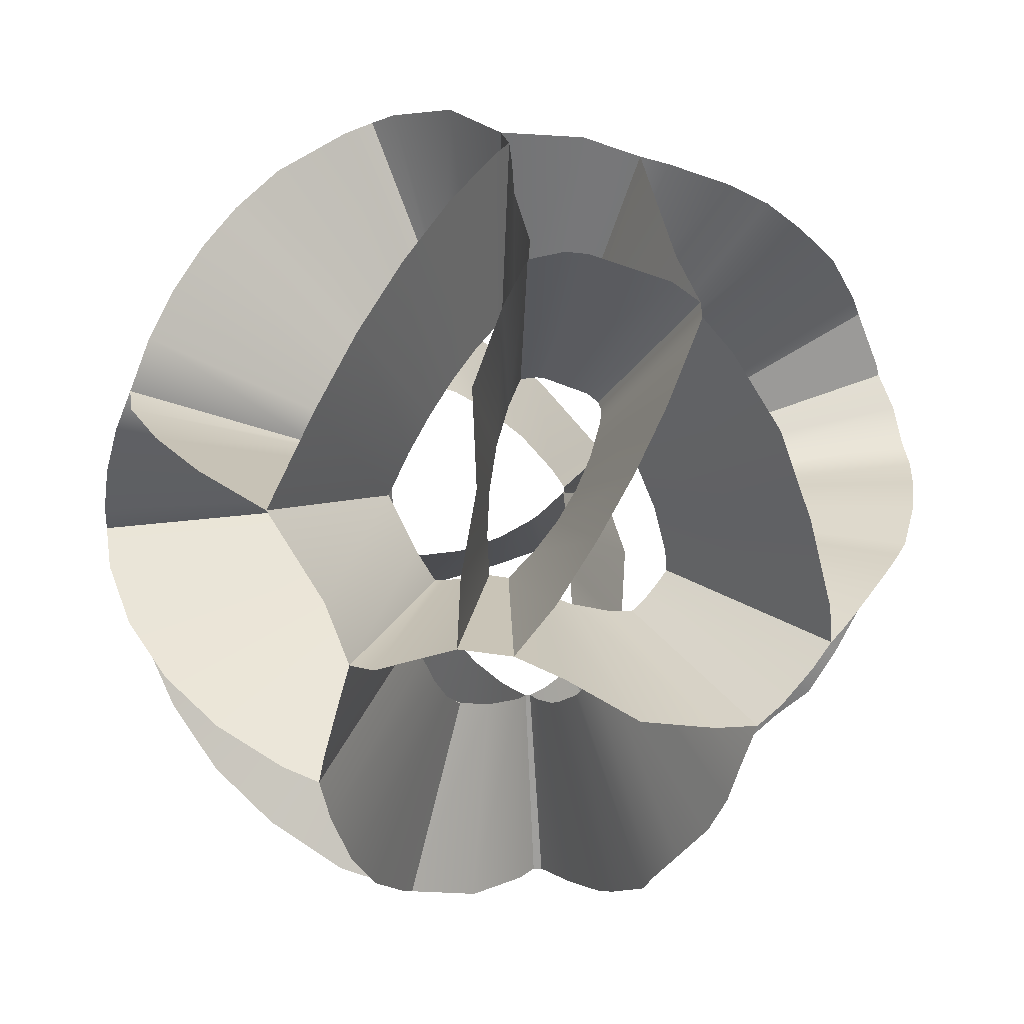
<metadata>
{"format":"obj","ext":"obj","renderer":"f3d","projection":"perspective","resolution":1024,"background":"white","views":[{"elev":3.5,"azim":117.4,"up":"+Y"}]}
</metadata>
<code>
g rayquaza_crystal_rays_geo
v -0.137 -0.7778 0.03857
v 0.008294 -0.7866 0.06552
v 0.2611 -0.2749 0.6795
v 0.2578 -0.4145 0.6075
v 0.253 -0.5348 0.5105
v 0.2346 -0.6347 0.3932
v 0.2691 -0.199 0.6981
v 0.196 -0.72 0.2588
v 0.1331 -0.765 0.1354
v -0.1849 -0.7668 0.0312
v -0.06699 -0.4039 0.007353
v 0.009865 -0.4069 0.03221
v 0.1429 -0.1416 0.3483
v 0.1387 -0.2141 0.3112
v 0.13 -0.2782 0.2618
v 0.1171 -0.3315 0.2018
v 0.1422 -0.09734 0.3602
v 0.1005 -0.372 0.1336
v 0.07983 -0.3966 0.05679
v -0.08891 -0.3987 0.000915
v -0.3612 -0.4591 0.5228
v -0.2516 -0.7354 0.1431
v -0.1907 -0.7667 0.01641
v -0.285 -0.7397 -0.04255
v -0.415 -0.6659 -0.09009
v -0.3471 -0.331 0.6161
v -0.3379 -0.5828 0.4031
v -0.3123 -0.6708 0.2701
v -0.3263 -0.2953 0.6423
v -0.1849 -0.7668 0.0312
v -0.1763 -0.241 0.2727
v -0.1237 -0.3824 0.07087
v -0.094 -0.3981 -0.006666
v -0.1378 -0.3856 -0.02025
v -0.1989 -0.3551 -0.04242
v -0.171 -0.1724 0.3207
v -0.1692 -0.2993 0.213
v -0.1521 -0.3479 0.1453
v -0.1688 -0.1618 0.3258
v -0.7708 0.0265 0.1207
v -0.418 -0.2531 0.6089
v -0.5809 -0.2286 0.47
v -0.5434 -0.2391 0.5074
v -0.7103 -0.1592 0.2835
v -0.6639 -0.1918 0.3658
v -0.3471 -0.2602 0.6458
v -0.7658 -0.03818 0.1481
v -0.745 -0.1129 0.2147
v -0.3982 0.0007765 0.06766
v -0.2151 -0.1388 0.3108
v -0.3008 -0.126 0.2367
v -0.28 -0.1323 0.2573
v -0.373 -0.07142 0.1381
v -0.3409 -0.1036 0.1886
v -0.1838 -0.1334 0.3295
v -0.397 -0.009846 0.06957
v -0.3824 -0.0575 0.1197
v -0.481 0.395 0.4616
v -0.695 0.218 0.2758
v -0.3463 0.4244 0.5451
v -0.6063 0.3082 0.3737
v -0.758 0.08041 0.1703
v -0.2705 0.4368 0.574
v -0.7349 0.2295 -0.1363
v -0.6983 0.2815 -0.2101
v -0.772 0.131 0.01376
v -0.6096 0.3443 -0.3435
v -0.6606 0.3033 -0.2902
v -0.7708 0.0265 0.1207
v -0.2483 0.2004 0.2432
v -0.3595 0.1069 0.1475
v -0.1738 0.2235 0.2823
v -0.3099 0.1606 0.1978
v -0.3906 0.03961 0.09472
v -0.1443 0.2266 0.2939
v -0.3818 0.1149 -0.07504
v -0.3577 0.1481 -0.1239
v -0.4017 0.06183 -0.003994
v -0.3119 0.1829 -0.1828
v -0.3458 0.1605 -0.1432
v -0.3982 0.0007765 0.06766
v -0.1087 0.705 0.2903
v 0.2811 0.6679 -0.3043
v 0.179 0.6224 -0.4268
v 0.07565 0.5892 -0.5011
v -0.007426 0.5583 -0.5427
v -0.2089 0.4589 -0.5968
v -0.07433 0.5126 -0.5834
v -0.3312 0.3894 -0.5931
v -0.1387 0.6951 0.2982
v -0.2072 0.6951 0.2573
v -0.3015 0.6823 0.1975
v -0.3789 0.6621 0.1228
v -0.4402 0.6314 0.08587
v -0.5089 0.5835 -0.04686
v -0.5561 0.5231 -0.1588
v -0.5803 0.4776 -0.2313
v -0.6079 0.3965 -0.2898
v 0.1927 0.7319 0.1391
v 0.2441 0.7322 -0.01244
v 0.329 0.6783 -0.1627
v 0.1163 0.729 0.2133
v 0.1809 0.7209 0.1919
v 0.001378 0.7261 0.2535
v 0.2154 0.6351 -0.3862
v -0.5352 0.3764 -0.4297
v -0.555 0.3857 -0.3925
v -0.387 0.3626 -0.5761
v -0.4225 0.3583 -0.5542
v -0.3604 0.358 -0.5939
v -0.6034 0.3618 -0.3369
v -0.04695 0.3639 0.1615
v 0.1456 0.3434 -0.1596
v 0.09574 0.3196 -0.2317
v 0.04722 0.3065 -0.2632
v -0.008883 0.2853 -0.2916
v -0.1011 0.2359 -0.3181
v -0.03165 0.2748 -0.3005
v -0.1611 0.1948 -0.3232
v -0.05784 0.3595 0.1656
v -0.1146 0.3595 0.1318
v -0.1515 0.3559 0.1053
v -0.2061 0.3408 0.05464
v -0.2174 0.3364 0.04264
v -0.2632 0.3044 -0.02316
v -0.2944 0.2641 -0.09017
v -0.3013 0.2433 -0.1192
v -0.3078 0.2162 -0.1556
v 0.1027 0.3805 0.07382
v 0.1381 0.3792 -0.00517
v 0.1666 0.3563 -0.08737
v 0.06585 0.38 0.1056
v 0.09523 0.378 0.08805
v 0.006685 0.3758 0.1369
v 0.1225 0.324 -0.2104
v -0.2829 0.1865 -0.2284
v -0.2929 0.1902 -0.2105
v -0.2098 0.1747 -0.3059
v -0.2209 0.1756 -0.2973
v -0.1855 0.1741 -0.3197
v -0.3066 0.1977 -0.1772
v 0.7743 0.01544 0.05472
v 0.4661 0.5594 -0.2608
v 0.4087 0.6184 -0.2266
v 0.5217 0.4754 -0.3199
v 0.3542 0.6569 -0.1929
v 0.7018 -0.2122 -0.275
v 0.7281 -0.2531 -0.1288
v 0.6845 0.2255 -0.2948
v 0.6115 0.3607 -0.314
v 0.5445 0.4416 -0.327
v 0.7189 -0.09191 -0.2912
v 0.7101 0.05769 -0.3171
v 0.7659 -0.1371 -0.0547
v 0.7343 -0.2463 -0.08484
v 0.4033 0.02396 0.0292
v 0.2447 0.2879 -0.1455
v 0.2096 0.327 -0.1107
v 0.2678 0.2543 -0.1676
v 0.1922 0.3416 -0.09288
v 0.3602 -0.1181 -0.1553
v 0.3791 -0.1294 -0.0741
v 0.354 0.1159 -0.1671
v 0.3168 0.1875 -0.1724
v 0.2778 0.235 -0.1766
v 0.3734 -0.04447 -0.1583
v 0.3722 0.03658 -0.1623
v 0.399 -0.07535 -0.02537
v 0.3804 -0.13 -0.05452
v 0.5635 0.08214 -0.5376
v 0.641 -0.138 -0.429
v 0.6098 -0.0268 -0.4917
v 0.5034 0.1902 -0.5675
v 0.4273 0.2978 -0.5811
v 0.3849 0.3441 -0.5821
v 0.3733 0.3697 -0.5734
v 0.6579 -0.2243 -0.3597
v 0.2862 0.0363 -0.2932
v 0.3307 -0.07544 -0.2301
v 0.3112 -0.02007 -0.268
v 0.2558 0.09433 -0.3071
v 0.219 0.155 -0.3087
v 0.204 0.1768 -0.3048
v 0.2013 0.1926 -0.2966
v 0.3427 -0.123 -0.1852
v 0.3602 -0.1181 -0.1553
v 0.2154 0.6351 -0.3862
v 0.3629 0.4489 -0.523
v 0.3018 0.5595 -0.1635
v 0.5095 0.4551 -0.3808
v 0.5445 0.4416 -0.327
v 0.4875 0.4513 -0.4152
v 0.4001 0.4046 -0.5318
v 0.3733 0.3697 -0.5734
v 0.2805 0.5776 -0.138
v 0.1225 0.324 -0.2104
v 0.1867 0.2317 -0.2798
v 0.1922 0.3416 -0.09288
v 0.2625 0.2382 -0.2003
v 0.2778 0.235 -0.1766
v 0.2551 0.2372 -0.2119
v 0.2122 0.2086 -0.2793
v 0.2013 0.1926 -0.2966
v 0.1666 0.3563 -0.08737
v 0.3656 0.2823 -0.6313
v 0.3198 0.1486 -0.7013
v 0.2722 -0.007578 -0.7394
v 0.1972 -0.1636 -0.7479
v -0.3406 0.06692 -0.7088
v -0.1867 -0.008942 -0.768
v -0.2771 0.0341 -0.737
v -0.1157 -0.07106 -0.7773
v 0.1014 -0.1807 -0.7619
v 0.07046 -0.1579 -0.7706
v 0.0388 -0.1378 -0.7767
v 0.005498 -0.1198 -0.7805
v -0.03028 -0.1034 -0.782
v -0.0698 -0.0877 -0.7811
v 0.1332 -0.2067 -0.7501
v 0.1627 -0.2294 -0.7375
v 0.3849 0.3441 -0.5821
v -0.4075 0.1746 -0.6505
v -0.4266 0.2385 -0.6128
v -0.3851 0.1055 -0.6772
v 0.1975 0.1456 -0.3287
v 0.1761 0.0743 -0.3648
v 0.1466 -0.002483 -0.3861
v 0.1089 -0.08387 -0.3907
v -0.1704 0.03466 -0.3742
v -0.09597 -0.01116 -0.4024
v -0.1494 0.02168 -0.3831
v -0.0613 -0.03202 -0.4065
v 0.04925 -0.0975 -0.3983
v 0.03245 -0.0877 -0.4026
v 0.01664 -0.07843 -0.4055
v 0.0007347 -0.06905 -0.4074
v -0.0164 -0.05888 -0.4083
v -0.03625 -0.04704 -0.4082
v 0.06849 -0.1087 -0.3922
v 0.08895 -0.1204 -0.3844
v 0.204 0.1768 -0.3048
v -0.2092 0.09567 -0.3408
v -0.2125 0.1213 -0.3278
v -0.1992 0.05281 -0.3545
v 0.6035 -0.2654 -0.429
v 0.4875 -0.3454 -0.5147
v 0.3615 -0.3666 -0.5999
v 0.2397 -0.3356 -0.6752
v 0.1929 -0.2754 -0.7138
v 0.1627 -0.2294 -0.7375
v 0.2708 -0.3716 -0.6415
v 0.6579 -0.2243 -0.3597
v 0.3151 -0.1468 -0.2204
v 0.2569 -0.1743 -0.2712
v 0.19 -0.1907 -0.3136
v 0.1223 -0.1699 -0.3575
v 0.1051 -0.1443 -0.3724
v 0.08895 -0.1204 -0.3844
v 0.1377 -0.194 -0.337
v 0.3427 -0.123 -0.1852
v -0.1399 -0.7754 -0.07102
v -0.0587 -0.7701 -0.1772
v -0.01898 -0.7597 -0.2235
v 0.05383 -0.7303 -0.3239
v 0.08089 -0.7049 -0.3522
v 0.1379 -0.6465 -0.429
v 0.1827 -0.5816 -0.5104
v 0.2204 -0.5175 -0.5636
v 0.249 -0.4497 -0.6006
v 0.2708 -0.3716 -0.6415
v -0.1907 -0.7667 0.01641
v -0.06748 -0.4022 -0.03762
v -0.02521 -0.4004 -0.08902
v -0.003919 -0.394 -0.1163
v 0.03812 -0.3732 -0.1722
v 0.04467 -0.3678 -0.1814
v 0.07843 -0.3323 -0.2309
v 0.09893 -0.3032 -0.2629
v 0.1174 -0.2629 -0.2953
v 0.1285 -0.2309 -0.3167
v 0.1377 -0.194 -0.337
v -0.094 -0.3981 -0.006666
v -0.5156 -0.5974 -0.04806
v -0.5186 -0.5056 -0.3209
v -0.528 -0.4678 -0.3611
v -0.4777 -0.5995 -0.1994
v -0.4581 -0.005976 -0.6422
v -0.412 0.07133 -0.6675
v -0.4926 -0.08439 -0.6118
v -0.5157 -0.1642 -0.5764
v -0.5275 -0.2457 -0.5358
v -0.5277 -0.3289 -0.4893
v -0.5158 -0.4144 -0.4355
v -0.3851 0.1055 -0.6772
v -0.7658 -0.03824 0.1481
v -0.7636 -0.1613 0.0971
v -0.7135 -0.3206 0.0828
v -0.6628 -0.425 0.03155
v -0.6287 -0.4766 0.01402
v -0.266 -0.3106 -0.01414
v -0.2612 -0.2643 -0.1761
v -0.2671 -0.2418 -0.1994
v -0.2399 -0.3123 -0.1174
v -0.2302 -0.006474 -0.3413
v -0.2088 0.03659 -0.3521
v -0.2467 -0.04771 -0.3267
v -0.2589 -0.08825 -0.3083
v -0.267 -0.1292 -0.2854
v -0.2711 -0.1716 -0.2571
v -0.2704 -0.2169 -0.2218
v -0.1992 0.05281 -0.3545
v -0.394 -0.08363 0.05876
v -0.3667 -0.1711 0.038
v -0.3422 -0.2192 0.02342
v -0.3231 -0.2485 0.01317
v -0.1989 -0.3551 -0.04242
v -0.4165 0.259 -0.6119
v -0.3604 0.358 -0.5939
v -0.6034 0.3618 -0.3369
v -0.4755 0.2914 -0.5517
v -0.5659 0.3385 -0.4245
v -0.4266 0.2385 -0.6128
v -0.6096 0.3443 -0.3435
v -0.2058 0.1373 -0.3263
v -0.1855 0.1741 -0.3197
v -0.3066 0.1977 -0.1772
v -0.2473 0.1468 -0.2915
v -0.2942 0.1758 -0.2231
v -0.2125 0.1213 -0.3278
v -0.3119 0.1829 -0.1828
v 0.4437 -0.6436 0.08679
v 0.5583 -0.5474 0.06125
v 0.1763 -0.756 0.1313
v 0.3132 -0.7141 0.1131
v 0.6195 -0.4731 0.04714
v 0.1331 -0.765 0.1354
v 0.2317 -0.3354 0.03004
v 0.2923 -0.2827 0.02276
v 0.08979 -0.3956 0.05468
v 0.1634 -0.3732 0.04084
v 0.3254 -0.2402 0.02047
v 0.07983 -0.3966 0.05679
v 0.6558 -0.4268 0.01608
v 0.7166 -0.3078 -0.0547
v 0.7343 -0.2463 -0.08484
v 0.4801 -0.1223 0.5962
v 0.5517 -0.2188 0.5008
v 0.6015 -0.3077 0.3861
v 0.6278 -0.3855 0.2566
v 0.6295 -0.4492 0.1171
v 0.4189 -0.05443 0.6469
v 0.6195 -0.4731 0.04714
v 0.3406 -0.2224 0.004321
v 0.3719 -0.1619 -0.03759
v 0.3804 -0.13 -0.05452
v 0.2504 -0.06261 0.3073
v 0.2885 -0.1115 0.2571
v 0.3152 -0.1567 0.1969
v 0.3295 -0.1962 0.129
v 0.3309 -0.2287 0.05611
v 0.2117 -0.02157 0.3382
v 0.3254 -0.2402 0.02047
v 0.5517 0.2124 0.4939
v 0.7533 0.1831 -0.02807
v 0.4016 0.633 -0.1878
v 0.3542 0.6569 -0.1929
v 0.7018 0.3173 -0.08253
v 0.6242 0.439 -0.128
v 0.5228 0.5456 -0.1636
v 0.329 0.6783 -0.1627
v 0.6782 0.1313 0.3483
v 0.5908 0.1798 0.4643
v 0.7399 0.07836 0.2168
v 0.7743 0.01544 0.05472
v 0.2917 0.1091 0.2505
v 0.3923 0.1013 -0.006837
v 0.2102 0.333 -0.09149
v 0.1922 0.3416 -0.09288
v 0.3659 0.1694 -0.03596
v 0.3257 0.2323 -0.06039
v 0.2731 0.2876 -0.07915
v 0.1666 0.3563 -0.08737
v 0.3541 0.07851 0.1746
v 0.3087 0.1028 0.2354
v 0.3861 0.05237 0.1063
v 0.4033 0.02396 0.0292
v -0.2353 0.5003 0.5363
v -0.1592 0.6389 0.3973
v -0.2021 0.5635 0.4854
v -0.2724 0.4365 0.5734
v -0.08189 0.2984 0.7159
v -0.04312 0.2769 0.7237
v -0.02479 0.2662 0.7294
v -0.007985 0.2569 0.7338
v 0.006866 0.2464 0.7374
v 0.02348 0.2378 0.7402
v 0.03832 0.2282 0.7425
v 0.05594 0.2175 0.7442
v 0.07667 0.2045 0.7456
v 0.09823 0.1905 0.747
v 0.1236 0.1739 0.7512
v -0.2178 0.3744 0.6396
v -0.1364 0.3301 0.6923
v 0.1766 0.1338 0.7504
v 0.2546 0.04762 0.7352
v 0.5257 0.3104 0.4685
v 0.4889 0.3988 0.4393
v 0.4413 0.4797 0.4069
v 0.3815 0.5541 0.371
v 0.3128 0.6257 0.3213
v 0.229 0.698 0.2248
v 0.1809 0.7209 0.1919
v -0.1387 0.6951 0.2982
v 0.4491 -0.01341 0.6291
v 0.4938 0.06105 0.5902
v 0.5283 0.1402 0.5437
v 0.5517 0.2124 0.4939
v 0.3923 -0.07161 0.6634
v 0.4189 -0.05443 0.6469
v -0.1296 0.2622 0.2713
v -0.08473 0.3314 0.2048
v -0.1109 0.2972 0.2433
v -0.1443 0.2266 0.2939
v -0.04442 0.1471 0.3684
v -0.02686 0.1345 0.3737
v -0.01646 0.127 0.3766
v -0.00795 0.1208 0.3788
v -0.0003413 0.1153 0.3806
v 0.007021 0.1099 0.3821
v 0.01471 0.1042 0.3836
v 0.0234 0.0977 0.385
v 0.03417 0.08963 0.3866
v 0.04909 0.07838 0.3884
v 0.05393 0.07472 0.389
v -0.1149 0.194 0.33
v -0.06271 0.1595 0.3596
v 0.07248 0.0599 0.3872
v 0.1229 0.01917 0.3805
v 0.1835 -0.0335 0.3544
v -0.1391 0.2084 0.3088
v 0.2744 0.1638 0.2395
v 0.2551 0.2084 0.2256
v 0.232 0.2499 0.2076
v 0.2041 0.2896 0.1847
v 0.1703 0.3283 0.1558
v 0.1246 0.362 0.115
v 0.09523 0.378 0.08805
v -0.05784 0.3595 0.1656
v 0.2285 0.0003665 0.3285
v 0.2524 0.03577 0.308
v 0.274 0.07292 0.2814
v 0.2917 0.1091 0.2505
v 0.197 -0.02802 0.3478
v 0.3447 -0.08921 0.6791
v -0.2752 0.4005 0.5976
v -0.1505 -0.3006 0.7132
v -0.2826 0.3708 0.6141
v -0.299 0.3091 0.6408
v -0.3158 0.2408 0.6654
v -0.333 0.1683 0.6867
v -0.3497 0.08308 0.7015
v -0.3664 -0.04735 0.6924
v -0.3632 -0.1783 0.6557
v -0.04013 -0.2944 0.7322
v 0.06833 -0.2708 0.733
v 0.1668 -0.2409 0.7227
v 0.2691 -0.199 0.6981
v -0.2866 -0.2995 0.6595
v 0.3211 -0.1393 0.691
v -0.3471 -0.2602 0.6458
v -0.3263 -0.2953 0.6423
v -0.07647 -0.1509 0.3643
v -0.1429 0.1936 0.3172
v -0.1503 0.1618 0.3315
v -0.1571 0.1279 0.3429
v -0.1639 0.08961 0.352
v -0.171 0.04319 0.359
v -0.1777 -0.01875 0.3572
v -0.1828 -0.09143 0.3445
v -0.1391 0.2084 0.3088
v -0.01649 -0.1397 0.375
v 0.03685 -0.1275 0.3772
v 0.08585 -0.1146 0.3733
v 0.1422 -0.09734 0.3602
v -0.1444 -0.1597 0.3384
v 0.1835 -0.0335 0.3544
v 0.1664 -0.06126 0.3589
v -0.1838 -0.1334 0.3295
v -0.1688 -0.1618 0.3258
v 0.1331 -0.765 0.1354
v 0.07983 -0.3966 0.05679
v -0.1907 -0.7667 0.01641
v -0.094 -0.3981 -0.006666
v -0.08891 -0.3987 0.000915
v -0.1849 -0.7668 0.0312
v -0.08891 -0.3987 0.000915
v -0.7708 0.0265 0.1207
v -0.3982 0.0007765 0.06766
v 0.1809 0.7209 0.1919
v 0.09523 0.378 0.08805
v -0.3312 0.3894 -0.5931
v -0.1611 0.1948 -0.3232
v 0.329 0.6783 -0.1627
v 0.1666 0.3563 -0.08737
v -0.3604 0.358 -0.5939
v -0.1855 0.1741 -0.3197
v -0.1387 0.6951 0.2982
v -0.05784 0.3595 0.1656
v -0.3789 0.6621 0.1228
v -0.2061 0.3408 0.05464
v 0.7018 -0.2122 -0.275
v 0.3602 -0.1181 -0.1553
v 0.7343 -0.2463 -0.08484
v 0.3804 -0.13 -0.05452
v 0.7018 -0.2122 -0.275
v 0.6579 -0.2243 -0.3597
v 0.3427 -0.123 -0.1852
v 0.3733 0.3697 -0.5734
v 0.2013 0.1926 -0.2966
v 0.1627 -0.2294 -0.7375
v 0.08895 -0.1204 -0.3844
v 0.2708 -0.3716 -0.6415
v 0.1377 -0.194 -0.337
v -0.415 -0.6659 -0.09009
v -0.415 -0.6659 -0.09009
v -0.1989 -0.3551 -0.04242
v -0.397 -0.009846 0.06957
v -0.6096 0.3443 -0.3435
v -0.3119 0.1829 -0.1828
v -0.4266 0.2385 -0.6128
v -0.2125 0.1213 -0.3278
v 0.6195 -0.4731 0.04714
v 0.3254 -0.2402 0.02047
v 0.7743 0.01544 0.05472
v 0.4033 0.02396 0.0292
v 0.3542 0.6569 -0.1929
v 0.1922 0.3416 -0.09288
v 0.2117 -0.02157 0.3382
v -0.2752 0.4005 0.5976
v 0.3447 -0.08921 0.6791
v -0.3263 -0.2953 0.6423
v -0.1688 -0.1618 0.3258
g rayquaza_crystal_rays_geo_0
f 13 3 7
f 17 13 7
f 11 1 2
f 12 11 2
f 14 4 3
f 13 14 3
f 15 5 4
f 14 15 4
f 16 6 5
f 15 16 5
f 18 8 6
f 16 18 6
f 19 9 8
f 18 19 8
f 12 2 490
f 491 12 490
f 20 10 1
f 11 20 1
f 31 21 26
f 36 31 26
f 32 22 28
f 38 32 28
f 35 25 24
f 34 35 24
f 34 24 23
f 33 34 23
f 37 27 21
f 31 37 21
f 38 28 27
f 37 38 27
f 493 492 30
f 494 493 30
f 496 495 22
f 32 496 22
f 36 26 29
f 39 36 29
f 52 43 41
f 50 52 41
f 54 45 42
f 51 54 42
f 50 41 46
f 55 50 46
f 57 48 44
f 53 57 44
f 56 47 48
f 57 56 48
f 49 40 47
f 56 49 47
f 53 44 45
f 54 53 45
f 51 42 43
f 52 51 43
f 70 58 60
f 72 70 60
f 71 59 61
f 73 71 61
f 73 61 58
f 70 73 58
f 74 62 59
f 71 74 59
f 81 69 62
f 74 81 62
f 78 66 497
f 498 78 497
f 72 60 63
f 75 72 63
f 76 64 66
f 78 76 66
f 80 68 65
f 77 80 65
f 79 67 68
f 80 79 68
f 77 65 64
f 76 77 64
f 132 102 103
f 133 132 103
f 500 499 99
f 129 500 99
f 112 82 104
f 134 112 104
f 129 99 100
f 130 129 100
f 130 100 101
f 131 130 101
f 117 87 89
f 119 117 89
f 502 501 110
f 140 502 110
f 139 109 106
f 136 139 106
f 118 88 87
f 117 118 87
f 113 83 105
f 135 113 105
f 114 84 85
f 115 114 85
f 116 86 88
f 118 116 88
f 122 92 91
f 121 122 91
f 124 94 93
f 123 124 93
f 125 95 94
f 124 125 94
f 126 96 95
f 125 126 95
f 128 98 97
f 127 128 97
f 137 107 111
f 141 137 111
f 141 111 98
f 128 141 98
f 134 104 102
f 132 134 102
f 504 503 83
f 113 504 83
f 138 108 109
f 139 138 109
f 506 505 108
f 138 506 108
f 120 90 82
f 112 120 82
f 121 91 507
f 508 121 507
f 510 509 92
f 122 510 92
f 135 105 84
f 114 135 84
f 115 85 86
f 116 115 86
f 127 97 96
f 126 127 96
f 136 106 107
f 137 136 107
f 156 142 154
f 168 156 154
f 157 143 144
f 158 157 144
f 163 149 150
f 164 163 150
f 166 152 153
f 167 166 153
f 159 145 143
f 157 159 143
f 158 144 146
f 160 158 146
f 162 148 147
f 161 162 147
f 165 151 145
f 159 165 145
f 512 511 152
f 166 512 152
f 167 153 149
f 163 167 149
f 169 155 148
f 162 169 148
f 168 154 513
f 514 168 513
f 164 150 151
f 165 164 151
f 179 171 172
f 180 179 172
f 180 172 170
f 178 180 170
f 178 170 173
f 181 178 173
f 181 173 174
f 182 181 174
f 182 174 175
f 183 182 175
f 186 515 177
f 185 186 177
f 517 516 171
f 179 517 171
f 183 175 176
f 184 183 176
f 199 190 192
f 201 199 192
f 197 188 187
f 196 197 187
f 200 191 190
f 199 200 190
f 203 194 188
f 197 203 188
f 202 193 518
f 519 202 518
f 204 195 189
f 198 204 189
f 201 192 193
f 202 201 193
f 230 210 211
f 231 230 211
f 231 211 209
f 229 231 209
f 232 212 210
f 230 232 210
f 233 213 214
f 234 233 214
f 234 214 215
f 235 234 215
f 235 215 216
f 236 235 216
f 236 216 217
f 237 236 217
f 237 217 218
f 238 237 218
f 238 218 212
f 232 238 212
f 225 205 206
f 226 225 206
f 226 206 207
f 227 226 207
f 227 207 208
f 228 227 208
f 239 219 213
f 233 239 213
f 242 222 223
f 243 242 223
f 229 209 224
f 244 229 224
f 228 208 220
f 240 228 220
f 521 520 219
f 239 521 219
f 241 221 205
f 225 241 205
f 244 224 222
f 242 244 222
f 253 245 246
f 254 253 246
f 254 246 247
f 255 254 247
f 255 247 251
f 259 255 251
f 523 522 248
f 256 523 248
f 256 248 249
f 257 256 249
f 257 249 250
f 258 257 250
f 260 252 245
f 253 260 245
f 277 266 265
f 276 277 265
f 279 268 267
f 278 279 267
f 280 269 268
f 279 280 268
f 281 270 269
f 280 281 269
f 273 262 261
f 272 273 261
f 275 264 263
f 274 275 263
f 278 267 266
f 277 278 266
f 274 263 262
f 273 274 262
f 272 261 271
f 282 272 271
f 276 265 264
f 275 276 264
f 316 524 283
f 300 316 283
f 303 286 525
f 526 303 525
f 305 288 287
f 304 305 287
f 304 287 289
f 306 304 289
f 306 289 290
f 307 306 290
f 307 290 291
f 308 307 291
f 308 291 292
f 309 308 292
f 309 292 293
f 310 309 293
f 310 293 285
f 302 310 285
f 311 294 288
f 305 311 288
f 313 297 296
f 312 313 296
f 314 298 297
f 313 314 297
f 300 283 299
f 315 300 299
f 312 296 295
f 527 312 295
f 315 299 298
f 314 315 298
f 301 284 286
f 303 301 286
f 302 285 284
f 301 302 284
f 329 322 320
f 327 329 320
f 327 320 321
f 328 327 321
f 328 321 323
f 330 328 323
f 529 528 319
f 326 529 319
f 324 317 530
f 531 324 530
f 325 318 317
f 324 325 317
f 342 336 333
f 339 342 333
f 339 333 334
f 340 339 334
f 340 334 331
f 337 340 331
f 337 331 332
f 338 337 332
f 338 332 335
f 341 338 335
f 356 346 347
f 357 356 347
f 357 347 348
f 358 357 348
f 358 348 349
f 359 358 349
f 359 349 350
f 360 359 350
f 361 351 346
f 356 361 346
f 353 343 344
f 354 353 344
f 354 344 345
f 355 354 345
f 360 350 352
f 362 360 352
f 533 532 343
f 353 533 343
f 385 373 374
f 386 385 374
f 377 365 366
f 378 377 366
f 375 363 372
f 384 375 372
f 379 367 368
f 380 379 368
f 380 368 369
f 381 380 369
f 381 369 365
f 377 381 365
f 535 534 364
f 376 535 364
f 376 364 367
f 379 376 367
f 384 372 371
f 383 384 371
f 383 371 373
f 385 383 373
f 537 536 370
f 382 537 370
f 424 391 392
f 425 424 392
f 425 392 393
f 426 425 393
f 426 393 394
f 427 426 394
f 427 394 395
f 428 427 395
f 428 395 396
f 429 428 396
f 429 396 397
f 430 429 397
f 430 397 398
f 431 430 398
f 431 398 399
f 432 431 399
f 432 399 400
f 433 432 400
f 433 400 401
f 434 433 401
f 435 402 403
f 436 435 403
f 437 404 405
f 438 437 405
f 449 414 415
f 450 449 415
f 444 409 410
f 445 444 410
f 423 390 455
f 440 423 455
f 440 455 402
f 435 440 402
f 422 389 387
f 420 422 387
f 421 388 389
f 422 421 389
f 420 387 390
f 423 420 390
f 434 401 404
f 437 434 404
f 438 405 454
f 439 438 454
f 436 403 391
f 424 436 391
f 452 417 406
f 441 452 406
f 441 406 407
f 442 441 407
f 442 407 408
f 443 442 408
f 443 408 409
f 444 443 409
f 445 410 411
f 446 445 411
f 448 413 388
f 421 448 388
f 538 419 414
f 449 538 414
f 439 454 418
f 453 439 418
f 450 415 416
f 451 450 416
f 446 411 412
f 447 446 412
f 453 418 419
f 538 453 419
f 451 416 417
f 452 451 417
f 478 462 463
f 479 478 463
f 472 456 464
f 481 472 464
f 481 464 465
f 482 481 465
f 482 465 466
f 483 482 466
f 483 466 467
f 484 483 467
f 485 468 456
f 472 485 456
f 480 539 457
f 473 480 457
f 473 457 458
f 474 473 458
f 474 458 459
f 475 474 459
f 475 459 460
f 476 475 460
f 476 460 461
f 477 476 461
f 477 461 462
f 478 477 462
f 484 467 469
f 487 484 469
f 487 469 540
f 486 487 540
f 479 463 470
f 488 479 470
f 488 470 471
f 489 488 471
f 542 541 468
f 485 542 468

</code>
